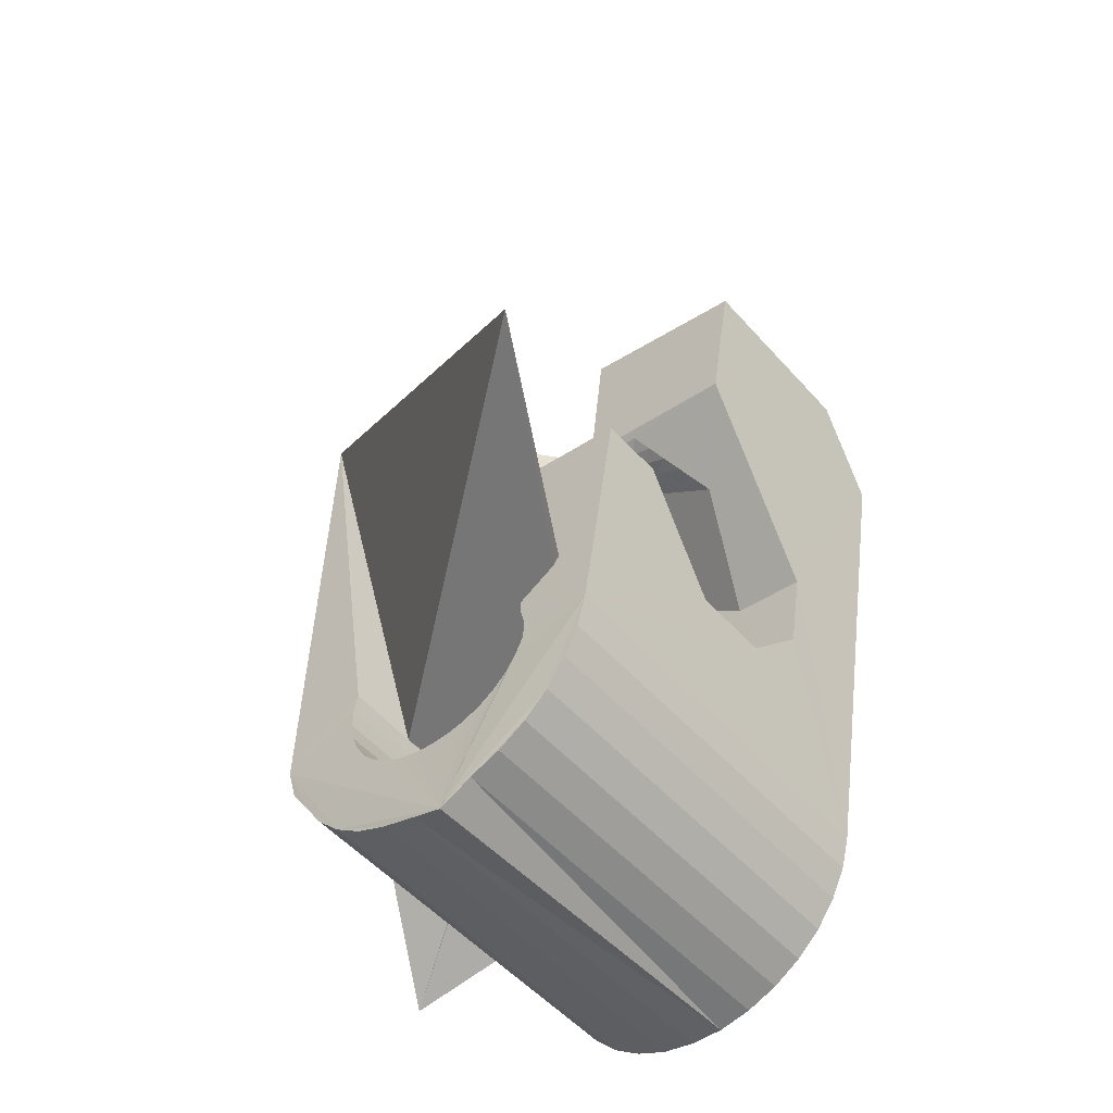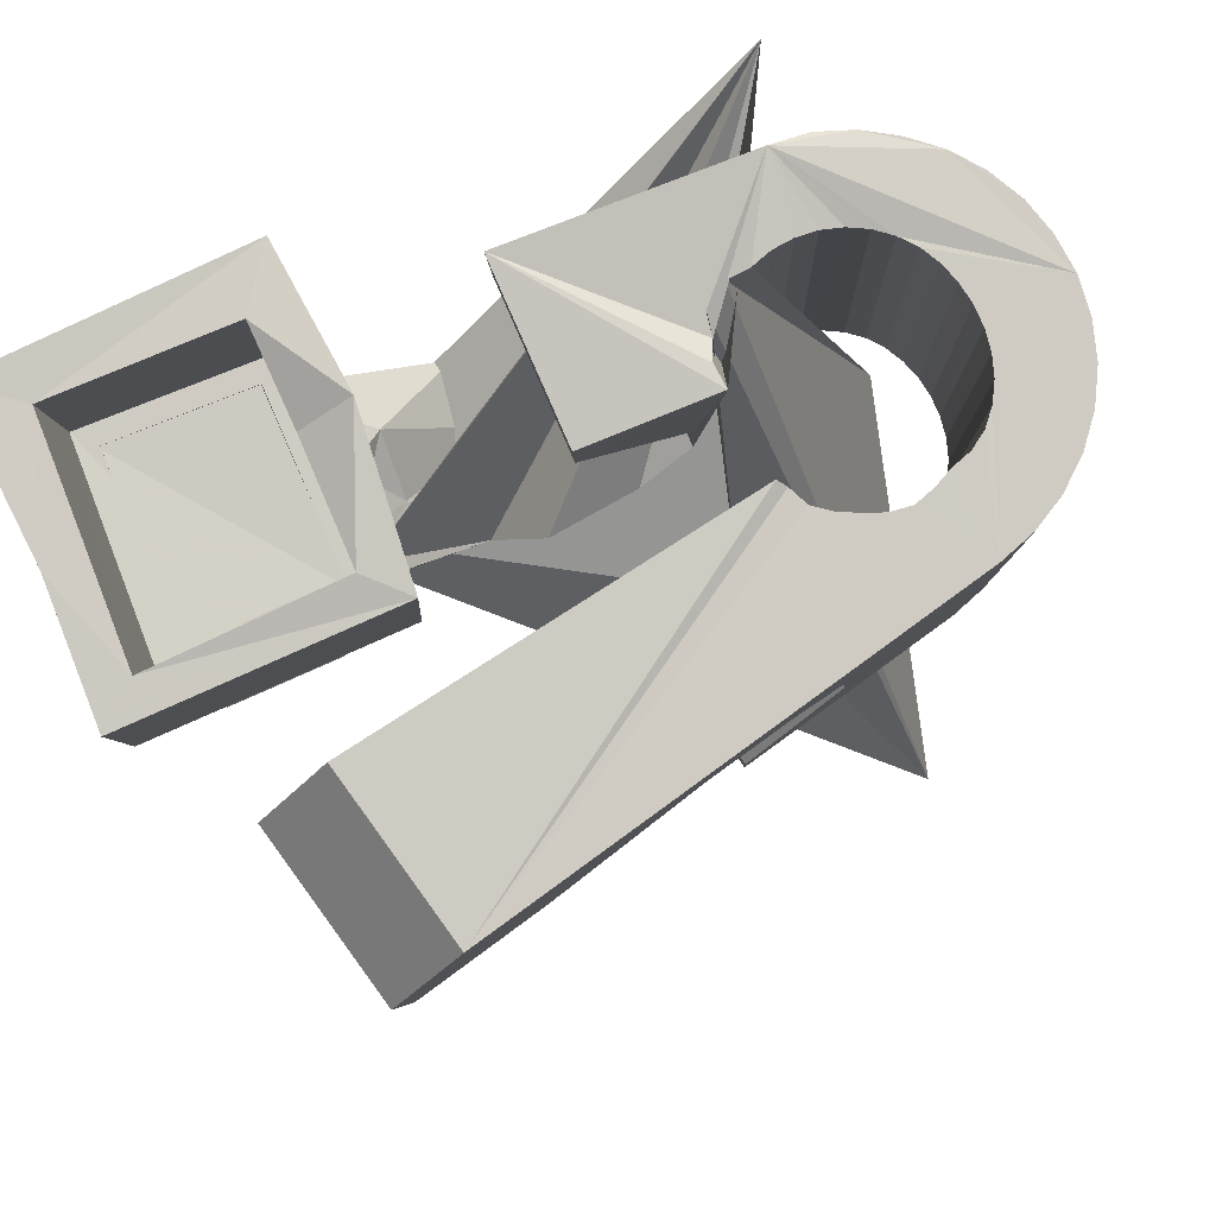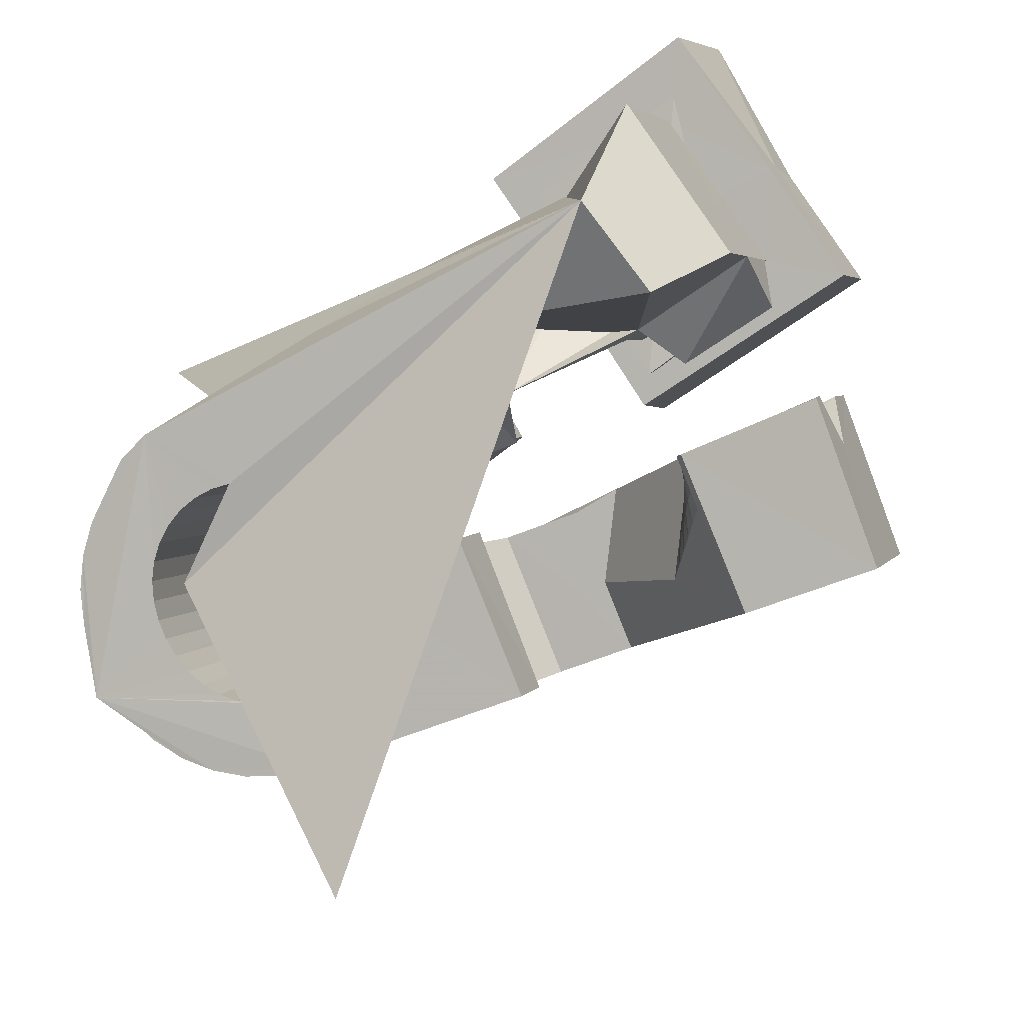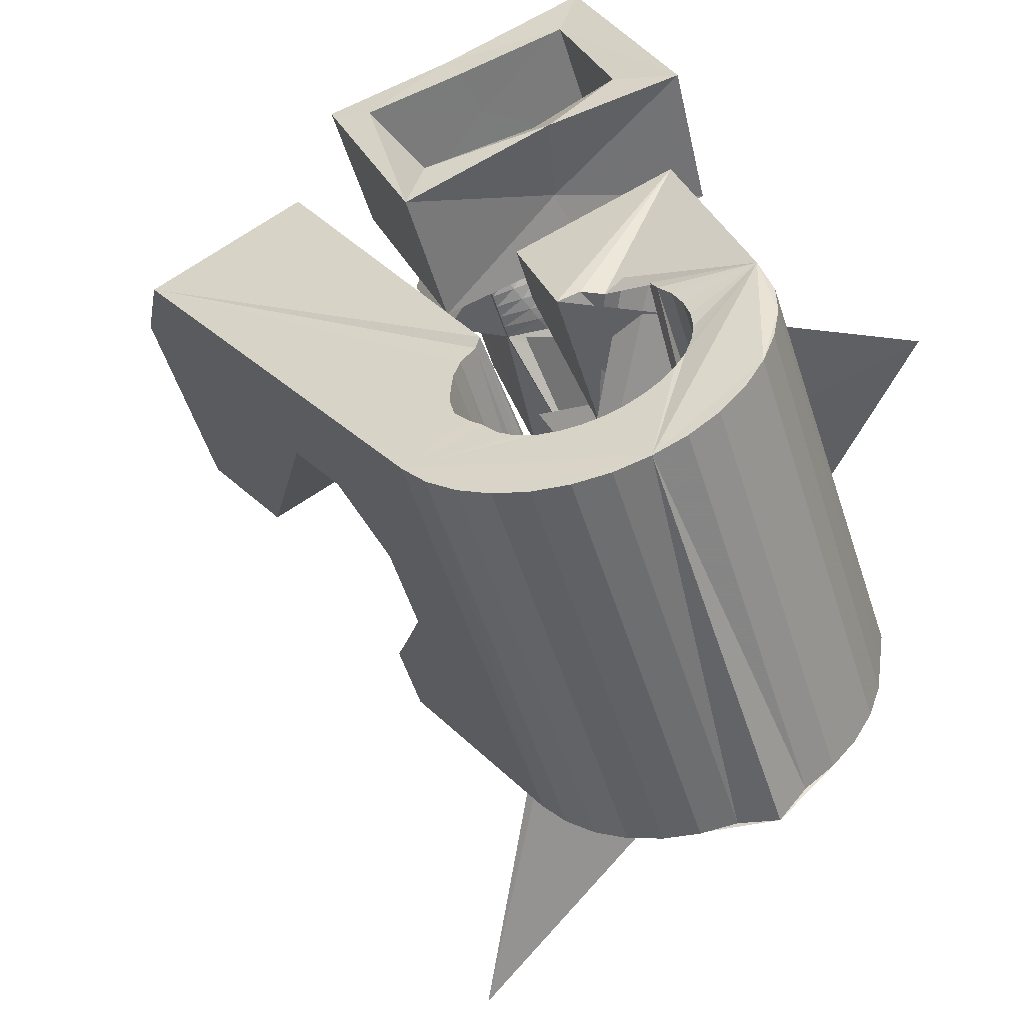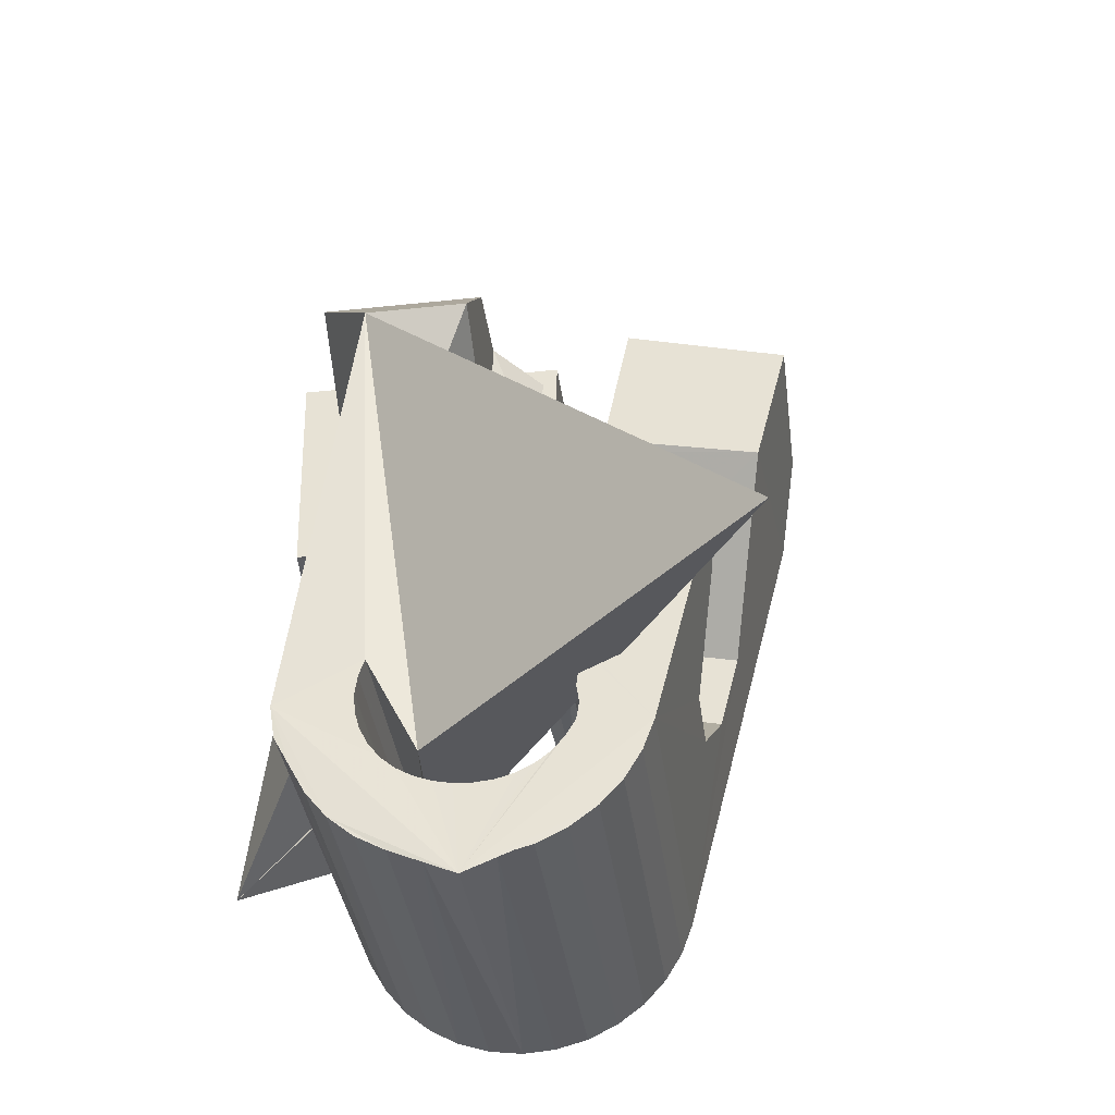
<metadata>
{"format":"obj","ext":"obj","renderer":"f3d","projection":"perspective","resolution":1024,"background":"white","views":[{"elev":-60.5,"azim":24.4,"up":"+Z"},{"elev":67.0,"azim":68.6,"up":"+Y"},{"elev":-78.3,"azim":-54.3,"up":"+Y"},{"elev":39.6,"azim":160.2,"up":"+Y"},{"elev":-44.1,"azim":-8.2,"up":"+Z"}]}
</metadata>
<code>
v -0.04397 -0.04141 0.04618
v -0.0549 -0.02511 -0.04814
v -0.05468 0.01274 0.07942
v -0.05234 -0.02597 0.0631
v -0.05367 -0.02431 -0.05493
v -0.05304 0.01893 0.03252
v -0.05039 -0.02437 -0.06104
v -0.04977 -0.01572 0.008754
v -0.05108 -0.01347 -0.01071
v -0.04719 -0.02442 -0.06696
v -0.04623 0.0374 0.08593
v -0.04596 0.00178 -0.01899
v -0.0458 0.01132 0.07211
v -0.04762 0.04566 0.03539
v -0.04485 0.01568 0.03838
v -0.04302 -0.02486 -0.07223
v -0.04208 0.0108 0.06837
v -0.042 0.01183 0.04255
v -0.0413 0.01432 0.04187
v -0.04138 0.01683 -0.0168
v -0.03984 -0.02933 -0.04684
v -0.03953 -0.02888 -0.05063
v -0.03945 -0.02997 -0.04308
v -0.03878 0.03631 0.07564
v -0.03643 0.02482 -0.004863
v -0.03848 -0.02865 -0.0543
v -0.03836 -0.0308 -0.0395
v -0.03796 -0.02563 -0.07662
v -0.03719 0.04294 0.04253
v -0.03676 -0.02865 -0.05772
v -0.0364 0.03239 0.004801
v -0.0276 -0.02898 -0.0587
v -0.04034 -0.02728 0.002879
v -0.03461 0.03757 0.005563
v -0.03463 -0.00078 0.02585
v -0.03445 -0.02886 -0.06078
v 0.02331 -0.09693 -0.05434
v -0.03484 -0.0319 0.007048
v -0.03424 0.04433 0.006552
v -0.0322 -0.02678 -0.07992
v -0.03204 0.000373 0.02892
v -0.03153 0.05201 -0.0369
v -0.03163 -0.0293 -0.06333
v -0.00647 -0.05102 -0.02674
v -0.03166 0.05129 -0.04405
v -0.0292 0.001842 0.03151
v -0.02941 0.05159 -0.05034
v -0.02839 -0.02992 -0.06527
v -0.02817 0.01196 0.0324
v -0.046 -0.01033 -0.03433
v -0.02825 -0.004025 0.03023
v -0.02711 0.01045 0.04112
v -0.02692 0.0215 -0.006448
v -0.02632 0.003365 0.03396
v -0.026 -0.0282 -0.08213
v -0.026 0.05143 -0.05622
v -0.02592 0.009517 0.04097
v -0.02586 -0.00182 0.03207
v -0.02578 -0.01051 0.02524
v -0.02491 -0.0307 -0.06667
v -0.05801 0.03665 -0.04771
v -0.02453 -0.008752 0.06621
v -0.02442 0.005861 0.06824
v -0.0235 -0.04634 0.04692
v -0.02354 1e-06 0.0335
v -0.02349 0.004747 0.03657
v -0.02333 0.004031 0.07915
v -0.02287 0.03506 0.004976
v -0.02287 0.02371 0.03583
v -0.02177 0.0511 -0.06146
v -0.02147 0.02619 0.03958
v -0.02142 0.01696 0.08085
v -0.0214 0.001744 0.03529
v -0.02127 -0.0316 -0.06748
v -0.02008 0.04215 0.03195
v -0.02099 0.02116 0.07418
v -0.02067 0.006122 0.03919
v -0.02084 -0.006251 0.0336
v -0.02041 0.0363 0.04114
v -0.01955 -0.02994 -0.086
v -0.01941 -0.03516 0.06286
v -0.01929 0.00346 0.03714
v -0.01926 -0.003997 0.03443
v -0.01473 -0.01191 -0.01088
v -0.01868 0.04637 -0.0361
v -0.009199 -0.005805 0.007035
v -0.02087 -0.02567 0.01313
v -0.01841 0.04668 -0.03991
v -0.01822 0.04591 -0.03232
v -0.01787 -0.001938 0.03552
v -0.01758 -0.0326 -0.0677
v -0.01739 0.04684 -0.04361
v -0.01719 0.005177 0.039
v -0.01714 0.04502 -0.02876
v -0.01713 0.03026 0.07545
v -0.01673 0.0502 -0.06583
v -0.01648 0.000118 0.03662
v -0.01641 0.02902 0.08269
v -0.016 -0.006385 -0.02056
v -0.01561 0.04702 -0.047
v -0.01725 0.04352 -0.0248
v -0.01436 -0.01074 0.0398
v -0.0151 0.002174 0.03772
v -0.0148 -0.01852 0.06525
v -0.01392 -0.03367 -0.06735
v -0.01371 0.004229 0.03882
v -0.01365 -0.008788 0.03701
v -0.01329 0.04682 -0.05004
v -0.01307 -0.03173 -0.08267
v -0.0142 0.04252 -0.02059
v -0.01291 -0.006301 0.03727
v -0.01224 -0.003905 0.03761
v -0.01176 0.008737 -0.0184
v -0.01157 -0.00151 0.03795
v -0.011 0.04908 -0.0692
v -0.0109 0.000887 0.03829
v -0.01186 -0.03946 -0.03055
v -0.01041 0.04656 -0.05257
v -0.01039 -0.0348 -0.06636
v -0.01023 0.003281 0.03863
v -0.0109 0.03968 -0.02038
v -0.009893 0.004248 0.03998
v -0.009893 0.004104 0.04096
v -0.009537 0.000174 0.06791
v -0.009493 0.005682 0.04018
v -0.009112 0.00164 0.06812
v -0.007596 -0.04031 -0.03305
v -0.007184 0.04593 -0.05453
v -0.007144 -0.03594 -0.06468
v -0.006978 0.04009 -0.01878
v -0.006839 -0.03371 -0.08105
v -0.006402 0.02423 0.003179
v -0.006395 -0.04413 -0.008416
v -0.003794 0.002868 0.03602
v -0.004632 0.001428 0.07197
v -0.004778 0.04764 -0.07133
v -0.003853 -0.04122 -0.03406
v -0.004251 -0.03707 -0.06241
v -0.003688 0.04515 -0.05589
v -0.002442 0.0394 -0.01929
v -0.003612 0.0344 0.004576
v -0.003047 -0.00844 0.04344
v -0.003079 -0.03168 -0.006223
v -0.002763 -0.01139 0.06366
v -0.001841 -0.04123 -0.03789
v -0.001971 -0.03813 -0.05955
v -0.001855 -0.009767 -0.02213
v -0.001069 -0.03572 -0.07823
v -0.000689 -0.04102 -0.0416
v -0.000144 -0.03908 -0.05639
v -5.8e-05 0.04425 -0.05672
v 0.000178 -0.04075 -0.04524
v 0.000362 -0.03973 -0.05278
v 0.00099 0.00395 0.03145
v 0.002135 0.03248 0.04028
v -0.000216 -0.0401 -0.04909
v 0.002519 0.02519 0.07532
v 0.001632 -0.002923 0.07893
v 0.001693 0.04603 -0.07229
v 0.001431 0.005328 -0.02011
v 0.003637 0.04325 -0.05696
v 0.004026 -0.03771 -0.0743
v 0.007299 0.04217 -0.05659
v 0.008788 0.01331 -0.008336
v 0.008345 0.03044 0.03311
v 0.00821 -0.02504 0.03322
v 0.008143 0.04411 -0.07192
v 0.008232 -0.0237 0.03223
v 0.008276 -0.03958 -0.06942
v 0.008583 0.02208 0.08247
v 0.008903 -0.02131 0.03257
v 0.009449 -0.02085 0.03379
v 0.009494 -0.01889 0.03292
v 0.01016 -0.01649 0.03316
v 0.01226 0.03654 -0.02087
v 0.01233 0.01022 0.006903
v 0.01083 0.04106 -0.0556
v 0.01091 -0.01412 0.03359
v 0.01147 -0.04128 -0.06374
v 0.01158 -0.01171 0.03395
v 0.01165 -0.02455 0.03143
v 0.01276 0.008786 0.01643
v 0.01287 -0.0222 0.03081
v 0.01324 -0.03033 0.06047
v 0.0136 -0.04279 -0.05753
v 0.01357 0.03548 -0.02234
v 0.01408 0.0399 -0.05394
v 0.01408 -0.01985 0.03019
v 0.01438 0.04213 -0.07029
v 0.01417 -0.02586 0.06119
v 0.01621 -0.00247 0.03609
v 0.01507 -0.02539 0.03062
v 0.0153 -0.01751 0.02959
v 0.01547 -0.02555 -0.01853
v 0.01652 -0.01516 0.02898
v 0.01684 -0.02309 0.02906
v 0.01693 0.03461 -0.02415
v 0.01693 0.03884 -0.05161
v 0.01774 -0.01282 0.02838
v 0.0185 -0.02623 0.02982
v 0.0186 -0.0208 0.0275
v 0.01924 0.03452 -0.02727
v 0.01889 0.03785 -0.04865
v 0.01978 -0.007398 0.06372
v 0.02015 0.04012 -0.06746
v 0.02037 -0.0185 0.02594
v 0.02048 -0.006354 0.02038
v 0.02081 -0.02398 0.02731
v 0.0209 0.03469 -0.03072
v 0.02001 0.03703 -0.04515
v 0.02198 -0.0145 0.0372
v 0.02233 0.03481 -0.03445
v 0.02162 0.03614 -0.04192
v 0.02213 -0.01621 0.02438
v 0.02278 0.03526 -0.0383
v 0.02312 -0.02174 0.0248
v 0.02311 0.004993 0.06545
v 0.02331 -0.05146 -0.01539
v 0.02389 -0.01391 0.02282
v 0.02411 0.02185 0.05329
v 0.02477 0.008015 -0.002467
v 0.02525 0.03815 -0.06353
v 0.02543 -0.01949 0.02229
v 0.0262 -0.01892 0.05975
v 0.02673 -0.0393 -0.0136
v 0.02707 0.006545 0.00342
v 0.02709 -0.02933 -0.02084
v 0.02755 -0.0173 -0.02943
v 0.02774 -0.01725 0.01978
v 0.02947 0.03626 -0.05864
v 0.03005 -0.015 0.01728
v 0.03181 -0.002185 -0.0273
v 0.03271 0.03456 -0.053
v 0.03481 0.03313 -0.04676
v 0.03727 0.006297 -0.01502
v 0.03932 -0.03272 0.02593
v 0.04075 0.003172 0.00021
v 0.04531 -0.03798 0.05141
v 0.05514 -0.002697 0.05638
v 0.05577 0.01417 0.0444
f 166 236 238
f 166 238 184
f 164 235 221
f 235 237 221
f 237 226 221
f 226 176 221
f 176 164 221
f 160 232 164
f 232 235 164
f 160 147 228
f 160 228 232
f 172 190 211
f 190 224 211
f 211 191 172
f 211 224 204
f 211 204 191
f 20 113 53
f 113 132 53
f 132 31 53
f 31 25 53
f 25 20 53
f 99 113 12
f 113 20 12
f 99 12 84
f 12 9 84
f 84 9 38
f 9 8 38
f 8 33 38
f 33 86 38
f 86 84 38
f 123 124 142
f 124 144 142
f 142 102 123
f 142 144 104
f 142 104 102
f 104 144 124
f 122 120 106
f 122 106 93
f 35 33 8
f 35 8 18
f 41 35 18
f 46 41 18
f 54 46 18
f 66 54 18
f 77 66 18
f 122 93 77
f 18 122 77
f 86 33 87
f 33 35 59
f 35 51 59
f 51 78 59
f 78 107 59
f 107 87 59
f 87 33 59
f 103 106 116
f 106 120 116
f 103 82 93
f 103 93 106
f 82 66 77
f 82 77 93
f 97 103 114
f 103 116 114
f 97 73 82
f 97 82 103
f 82 73 66
f 73 54 66
f 90 97 112
f 97 114 112
f 90 65 73
f 90 73 97
f 73 65 54
f 65 46 54
f 83 90 111
f 90 112 111
f 83 58 65
f 83 65 90
f 65 58 46
f 58 41 46
f 83 111 107
f 83 107 78
f 58 83 78
f 58 78 51
f 58 51 41
f 51 35 41
f 166 168 181
f 166 181 192
f 231 226 237
f 231 237 236
f 229 231 236
f 223 229 236
f 216 223 236
f 208 216 236
f 200 208 236
f 166 192 200
f 236 166 200
f 176 226 182
f 226 231 207
f 231 219 207
f 219 199 207
f 199 180 207
f 180 182 207
f 182 226 207
f 183 181 171
f 181 168 171
f 183 196 192
f 183 192 181
f 196 208 200
f 196 200 192
f 188 183 173
f 183 171 173
f 188 201 196
f 188 196 183
f 196 201 208
f 201 216 208
f 193 188 174
f 188 173 174
f 193 206 201
f 193 201 188
f 201 206 216
f 206 223 216
f 195 193 178
f 193 174 178
f 195 214 206
f 195 206 193
f 206 214 223
f 214 229 223
f 195 178 180
f 195 180 199
f 214 195 199
f 214 199 219
f 214 219 229
f 219 231 229
f 19 52 57
f 52 125 57
f 125 122 57
f 122 18 57
f 18 19 57
f 171 168 166
f 117 133 143
f 204 217 220
f 117 143 147
f 191 204 220
f 191 220 175
f 173 171 166
f 174 173 166
f 178 174 166
f 180 178 166
f 184 190 172
f 166 184 172
f 180 166 172
f 180 172 191
f 182 180 191
f 117 147 160
f 182 191 175
f 176 182 175
f 164 176 175
f 160 164 175
f 175 117 160
f 227 225 218
f 227 218 185
f 228 227 185
f 239 238 236
f 232 228 185
f 240 239 236
f 240 236 237
f 232 185 234
f 235 232 234
f 234 240 237
f 237 235 234
f 161 151 91
f 151 74 91
f 91 105 163
f 91 163 161
f 105 119 177
f 105 177 163
f 119 129 187
f 119 187 177
f 129 138 198
f 129 198 187
f 138 146 203
f 138 203 198
f 146 150 210
f 146 210 203
f 150 153 210
f 153 213 210
f 153 156 213
f 156 215 213
f 156 152 212
f 156 212 215
f 152 149 212
f 149 209 212
f 149 145 209
f 145 202 209
f 145 137 197
f 145 197 202
f 137 127 186
f 137 186 197
f 127 117 175
f 127 175 186
f 130 140 50
f 140 61 50
f 50 44 121
f 50 121 130
f 44 37 110
f 44 110 121
f 37 32 101
f 37 101 110
f 32 27 94
f 32 94 101
f 27 23 94
f 23 89 94
f 23 21 89
f 21 85 89
f 21 22 88
f 21 88 85
f 22 26 92
f 22 92 88
f 26 30 100
f 26 100 92
f 30 36 108
f 30 108 100
f 36 43 108
f 43 118 108
f 43 48 118
f 48 128 118
f 48 60 139
f 48 139 128
f 60 74 139
f 74 151 139
f 233 234 185
f 233 185 179
f 179 169 233
f 169 230 233
f 169 162 222
f 169 222 230
f 162 148 205
f 162 205 222
f 148 131 189
f 148 189 205
f 131 109 167
f 131 167 189
f 109 80 159
f 109 159 167
f 80 55 159
f 55 136 159
f 55 40 115
f 55 115 136
f 40 28 115
f 28 96 115
f 28 16 70
f 28 70 96
f 16 10 56
f 16 56 70
f 10 7 56
f 7 47 56
f 7 5 47
f 5 45 47
f 5 2 45
f 2 42 45
f 132 141 68
f 141 39 68
f 39 34 68
f 34 31 68
f 31 132 68
f 39 141 140
f 175 220 240
f 159 136 115
f 205 189 167
f 47 45 42
f 70 56 47
f 70 47 42
f 233 230 222
f 115 96 70
f 159 115 70
f 159 70 42
f 205 167 159
f 234 233 222
f 222 205 159
f 234 222 159
f 39 140 130
f 39 130 121
f 42 39 121
f 42 121 110
f 42 110 101
f 42 101 94
f 42 94 89
f 42 89 85
f 42 85 88
f 42 88 92
f 42 92 100
f 42 100 108
f 159 42 108
f 159 108 118
f 159 118 128
f 159 128 139
f 159 139 151
f 159 151 161
f 159 161 163
f 159 163 177
f 234 159 177
f 234 177 187
f 234 187 198
f 234 198 203
f 234 203 210
f 234 210 213
f 234 213 215
f 234 215 212
f 240 234 212
f 186 175 240
f 197 186 240
f 202 197 240
f 209 202 240
f 212 209 240
f 225 227 194
f 227 228 194
f 228 147 194
f 147 143 194
f 143 225 194
f 218 225 133
f 225 143 133
f 49 52 19
f 17 63 67
f 6 49 19
f 17 67 3
f 6 19 17
f 17 3 6
f 67 63 126
f 125 52 49
f 158 67 126
f 125 49 154
f 126 125 154
f 126 154 158
f 170 98 72
f 98 11 72
f 11 3 72
f 3 67 72
f 67 158 72
f 158 170 72
f 29 79 75
f 29 75 14
f 98 95 24
f 11 98 24
f 24 29 14
f 14 11 24
f 157 95 98
f 75 79 155
f 157 98 170
f 165 75 155
f 165 155 157
f 170 165 157
f 135 13 76
f 13 24 76
f 24 95 76
f 95 157 76
f 157 135 76
f 134 15 13
f 13 135 134
f 13 15 29
f 13 29 24
f 15 134 71
f 134 155 71
f 155 79 71
f 79 29 71
f 29 15 71
f 134 135 157
f 134 157 155
f 165 170 154
f 170 158 154
f 14 75 69
f 75 165 69
f 165 154 69
f 154 49 69
f 49 6 69
f 6 14 69
f 11 14 3
f 14 6 3
f 224 190 184
f 217 204 224
f 224 184 238
f 239 217 224
f 224 238 239
f 4 81 62
f 81 104 62
f 104 124 62
f 124 126 62
f 126 63 62
f 63 17 62
f 17 4 62
f 218 133 117
f 61 64 1
f 40 55 80
f 109 131 148
f 2 5 7
f 7 10 16
f 2 7 16
f 162 169 179
f 16 28 40
f 16 40 80
f 2 16 80
f 80 109 148
f 162 179 185
f 80 148 162
f 80 162 185
f 218 117 127
f 218 127 137
f 185 218 137
f 185 137 145
f 185 145 149
f 185 149 152
f 185 152 156
f 185 156 153
f 185 153 150
f 185 150 146
f 80 185 146
f 80 146 138
f 80 138 129
f 80 129 119
f 80 119 105
f 80 105 91
f 80 91 74
f 80 74 60
f 80 60 48
f 80 48 43
f 2 80 43
f 2 43 36
f 2 36 30
f 2 30 26
f 2 26 22
f 2 22 21
f 2 21 23
f 2 23 27
f 1 2 27
f 50 61 1
f 44 50 1
f 37 44 1
f 32 37 1
f 27 32 1
f 116 120 122
f 140 141 132
f 104 81 64
f 140 132 113
f 102 104 64
f 102 64 61
f 114 116 122
f 112 114 122
f 111 112 122
f 107 111 122
f 126 124 123
f 125 126 123
f 122 125 123
f 107 122 123
f 107 123 102
f 87 107 102
f 140 113 99
f 87 102 61
f 86 87 61
f 84 86 61
f 99 84 61
f 61 140 99
f 25 31 34
f 4 17 19
f 1 4 19
f 25 34 39
f 25 39 42
f 20 25 42
f 12 20 42
f 12 42 2
f 9 12 2
f 9 2 1
f 1 19 18
f 1 18 8
f 1 8 9
f 240 220 239
f 220 217 239
f 81 4 64
f 4 1 64

</code>
